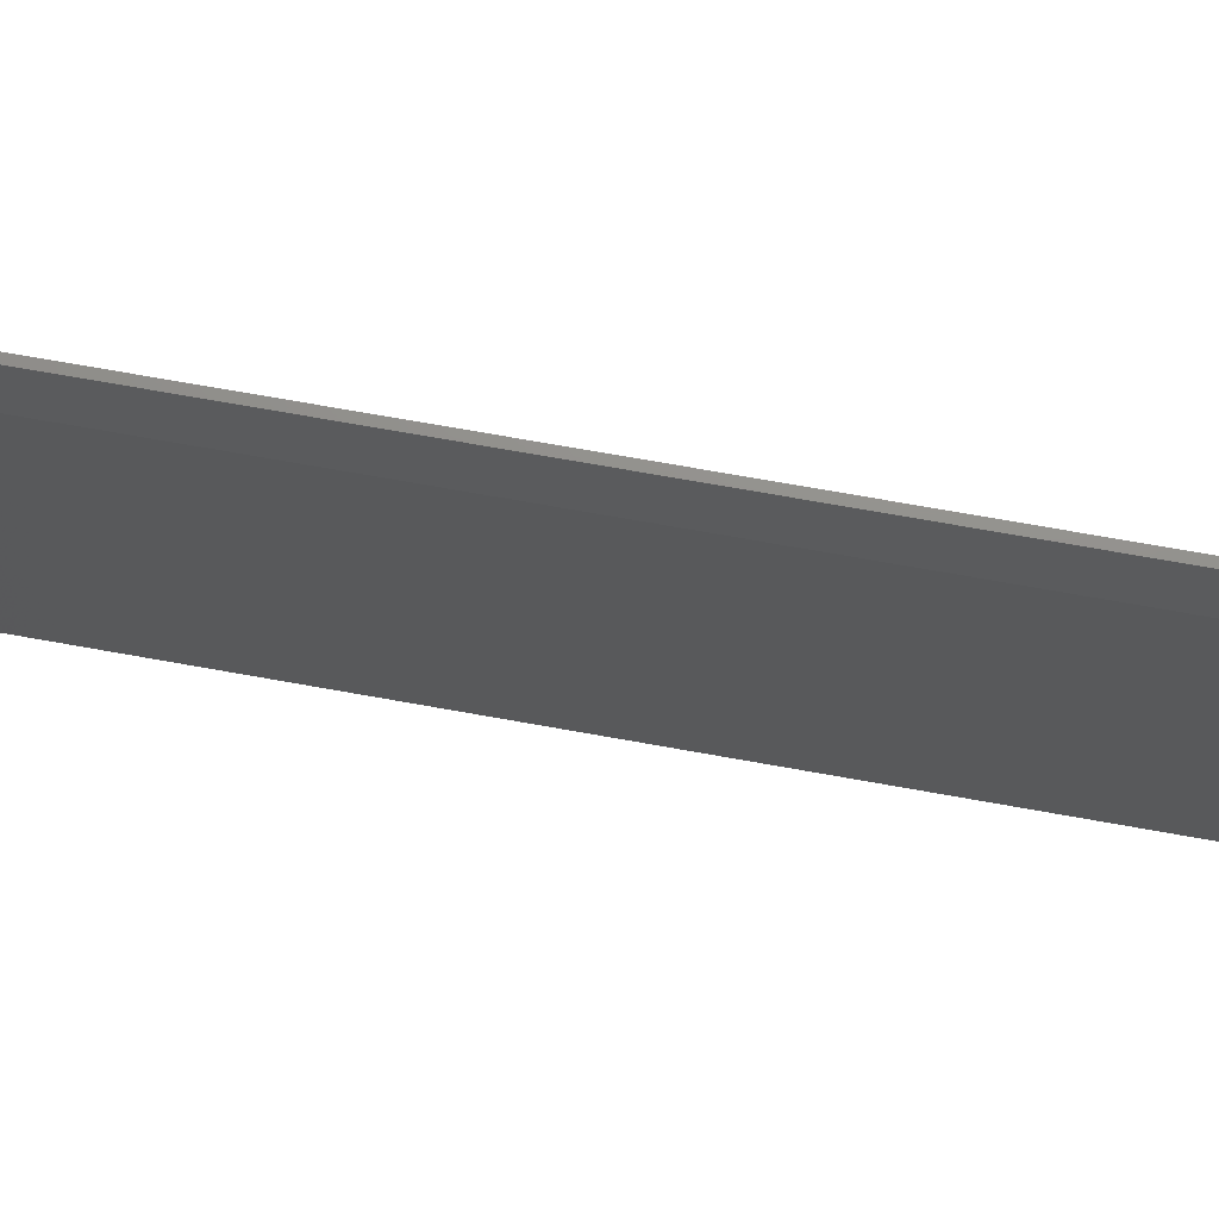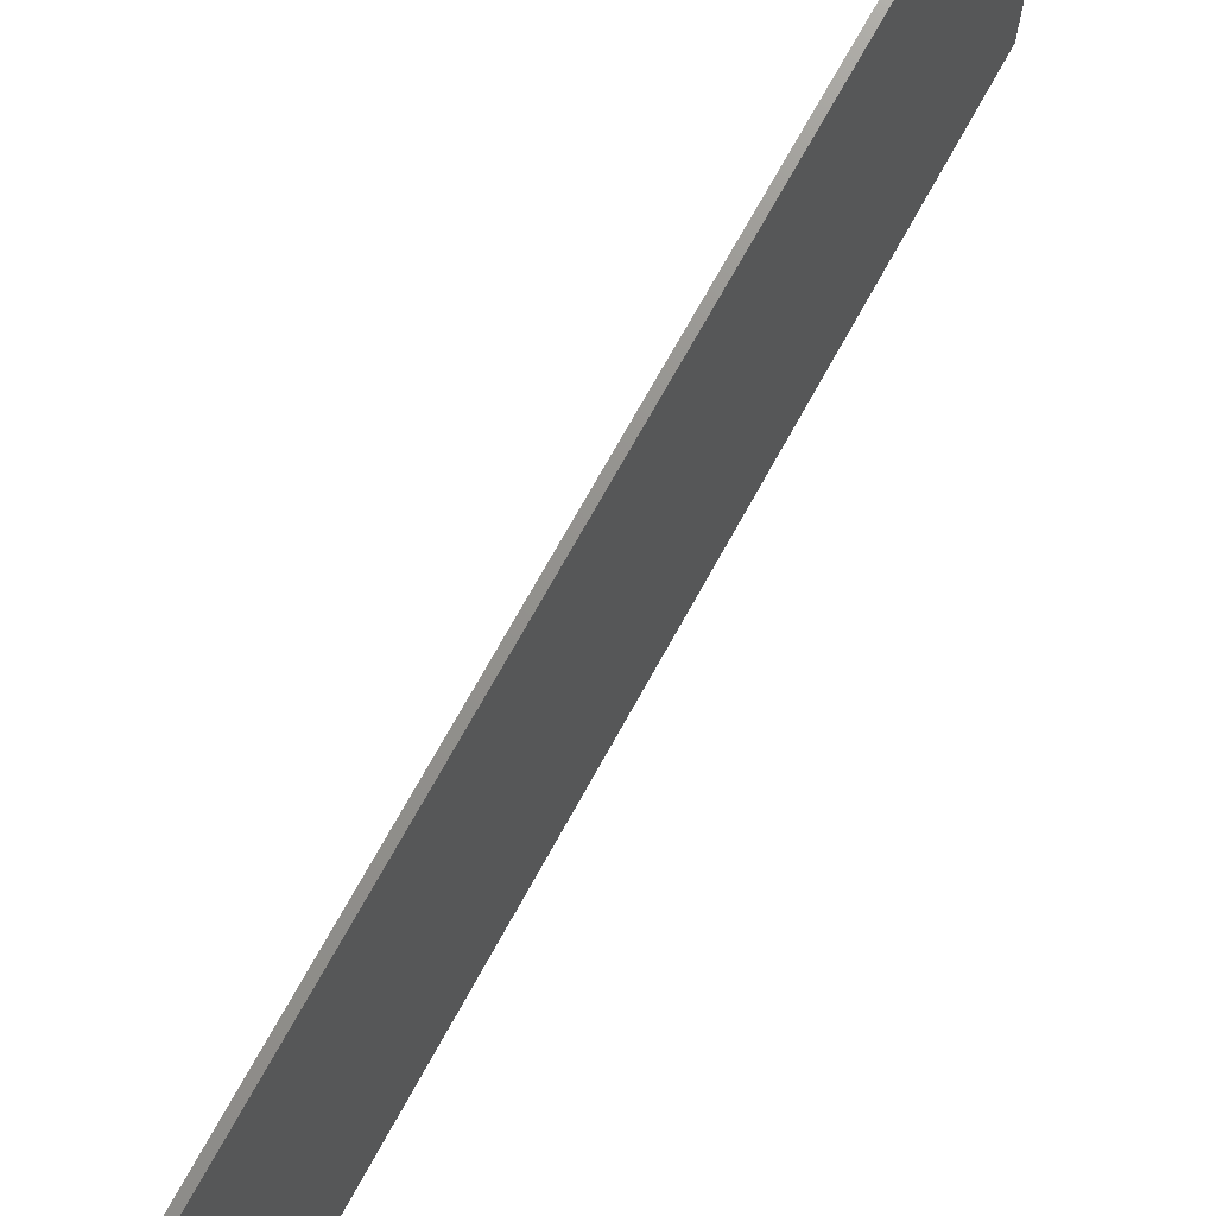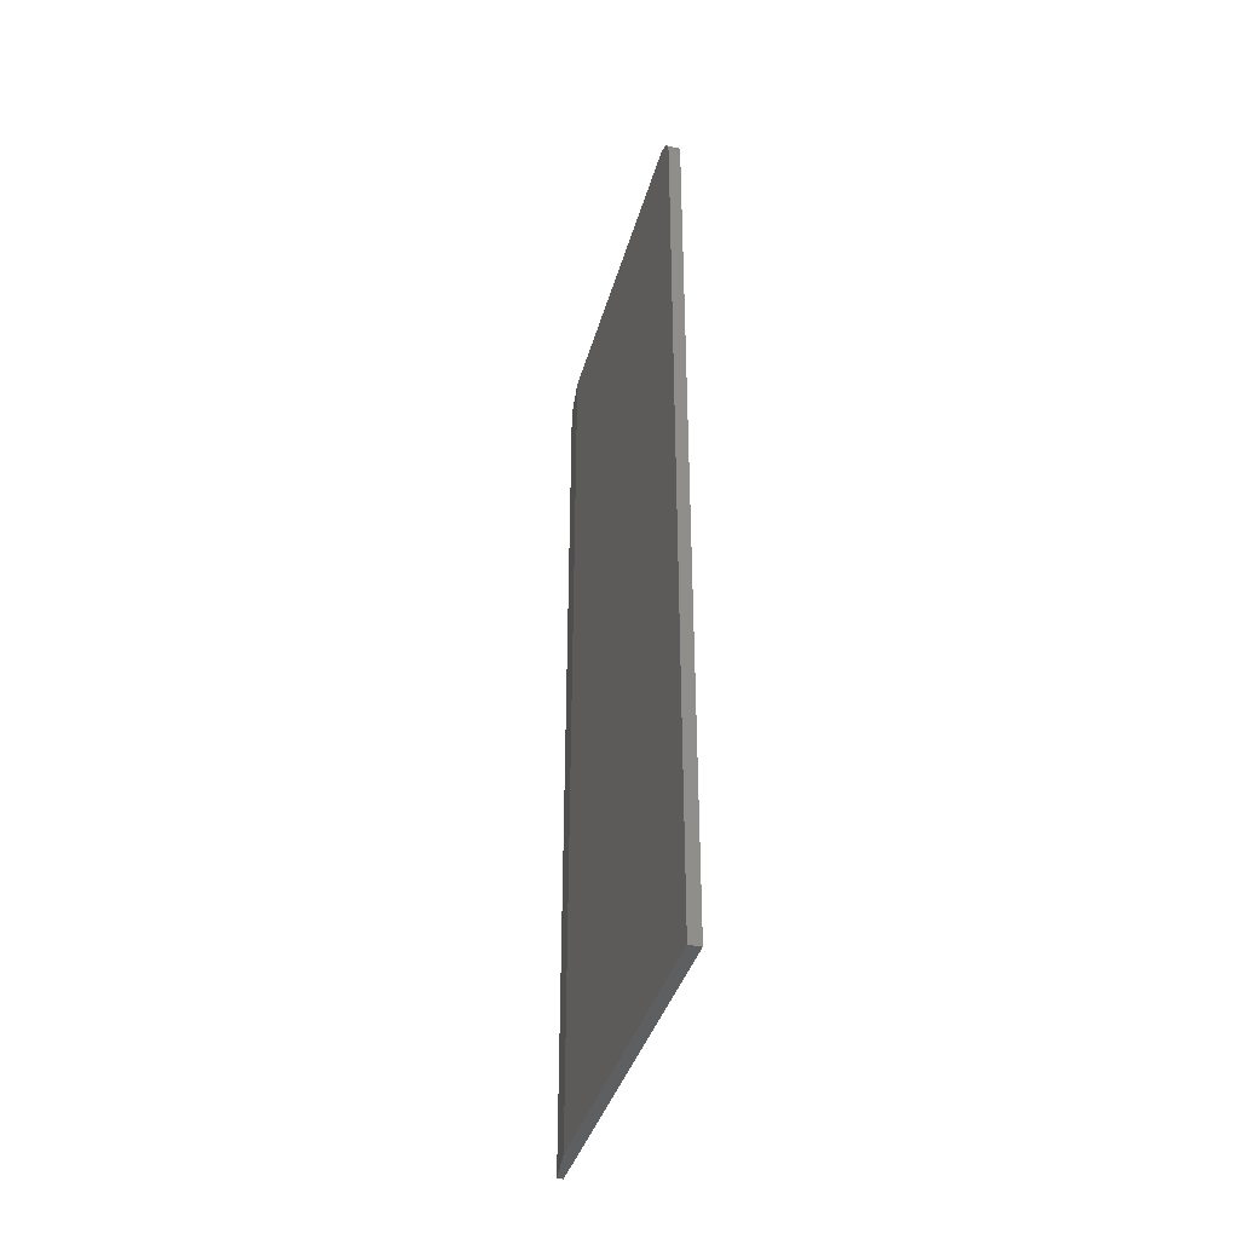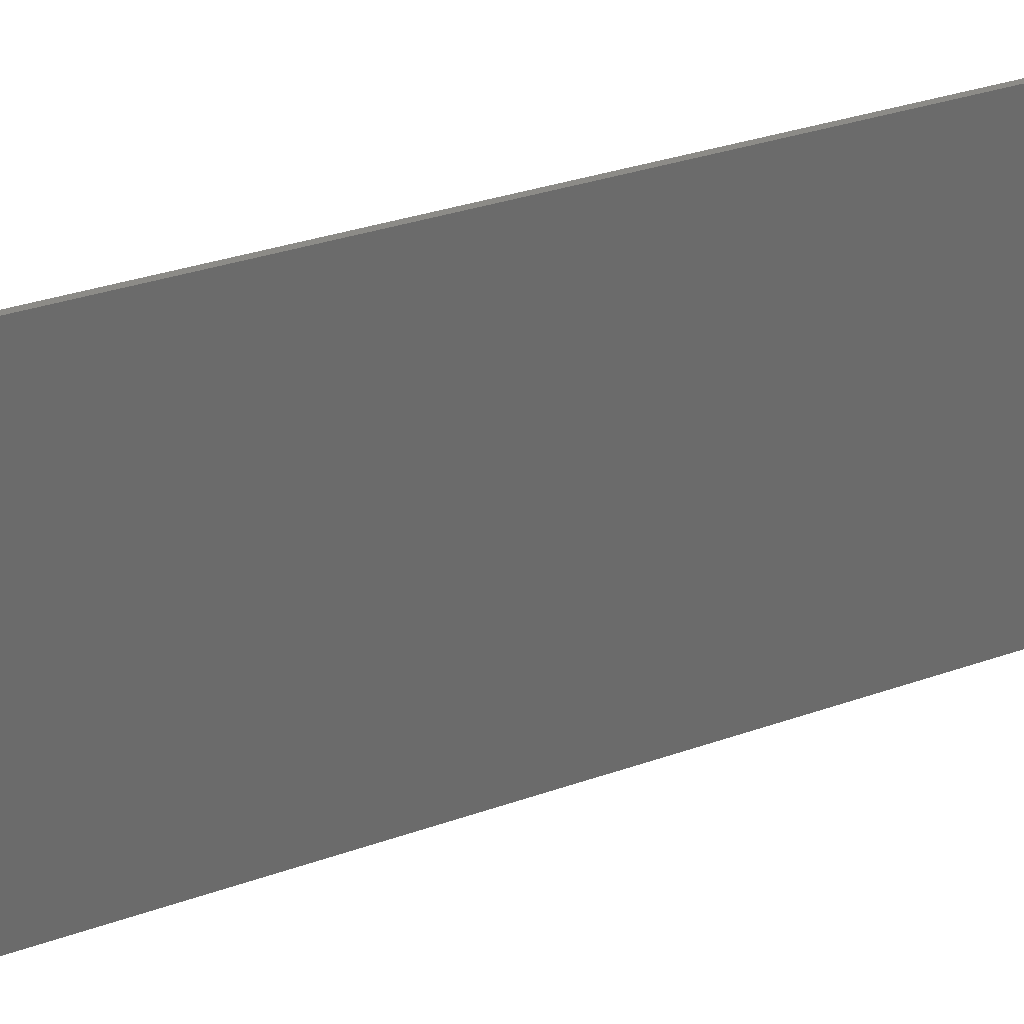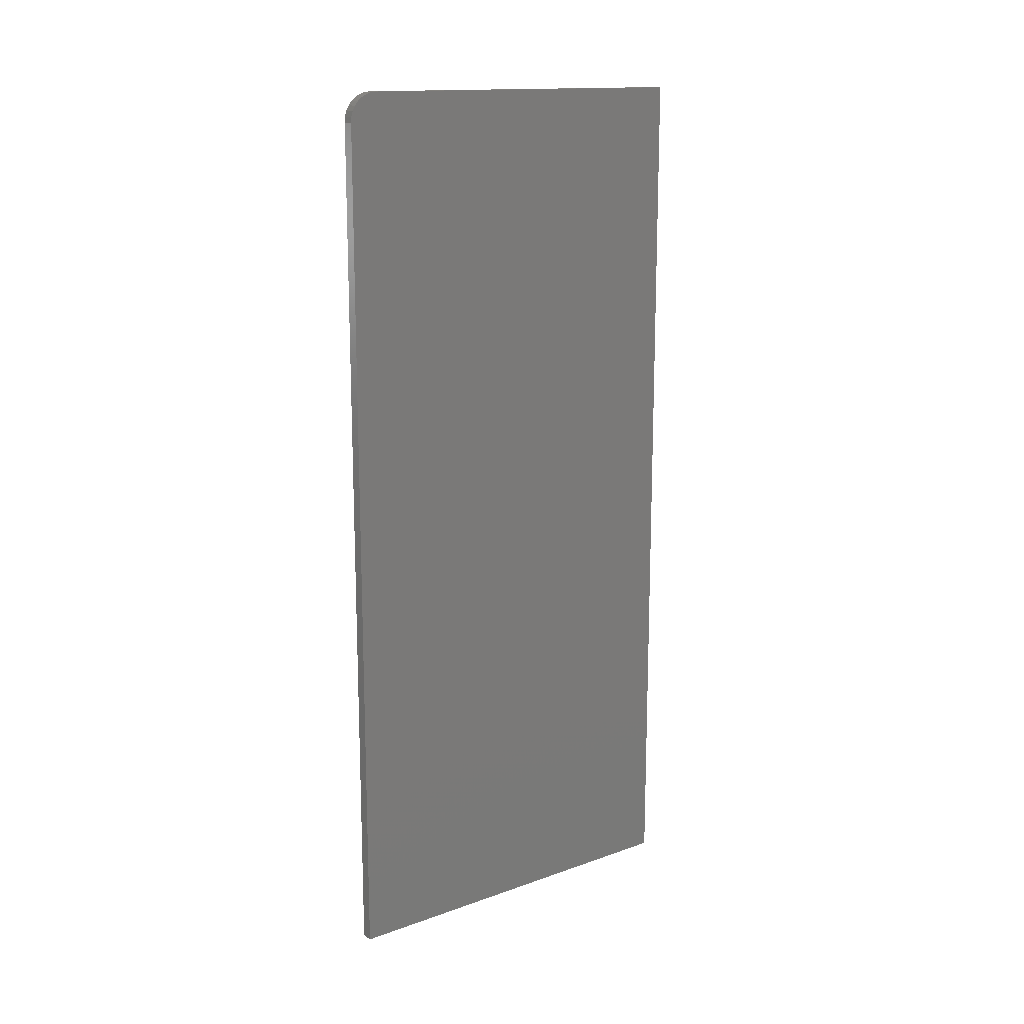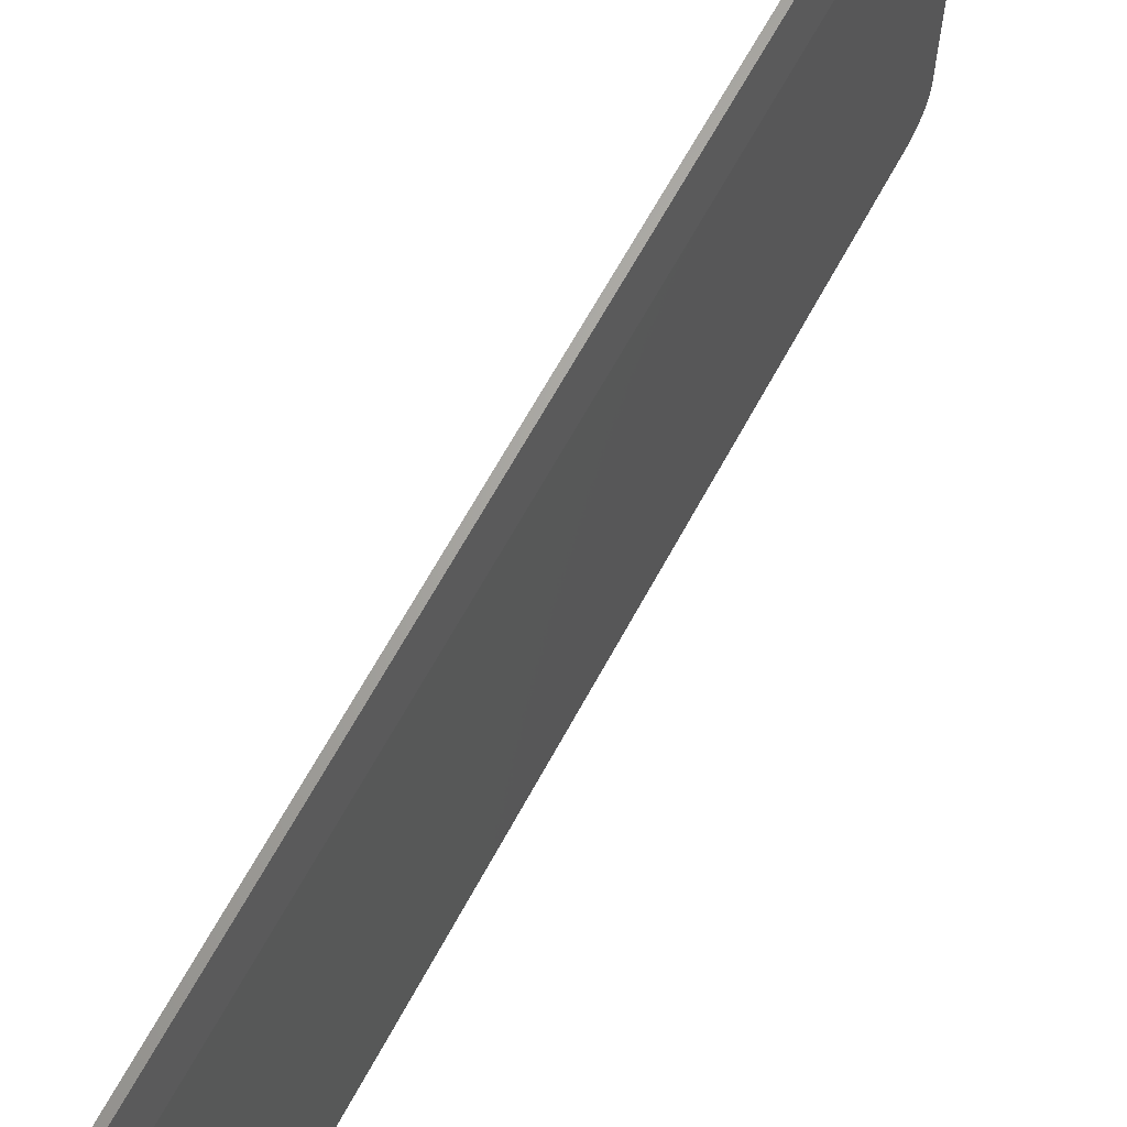
<metadata>
{"format":"stl","ext":"stl","renderer":"f3d","projection":"perspective","resolution":1024,"background":"white","views":[{"elev":72.4,"azim":100.1,"up":"+Z"},{"elev":71.7,"azim":-151.1,"up":"+Z"},{"elev":-39.1,"azim":164.6,"up":"+Y"},{"elev":32.7,"azim":-116.1,"up":"+Z"},{"elev":14.8,"azim":-127.1,"up":"+Y"},{"elev":64.8,"azim":28.3,"up":"+Z"}]}
</metadata>
<code>
# stl→obj: 26 verts, 48 faces
v 0.01562 0.4219 -0.5
v 0.01562 0.4368 -0.497
v 0.01562 -0.75 -0.5
v 0.01562 0.4295 -0.4992
v 0.01562 0.4495 -0.4886
v 0.01562 0.4544 -0.4826
v 0.01562 0.458 -0.4759
v 0.01562 -0.75 -0.02714
v 0.01562 0.4602 -0.4686
v 0.01562 0.4609 -0.4609
v 0.01562 0.4609 -0.02714
v 0.01562 0.4436 -0.4934
v -2.168e-18 0.4609 -0.4609
v -2.972e-17 0.4609 0.03536
v 0.007812 0.4609 0.03536
v 0 -0.75 -0.5
v -1.651e-19 0.4368 -0.497
v 3.983e-33 0.4219 -0.5
v -4.167e-20 0.4295 -0.4992
v -1.339e-18 0.458 -0.4759
v -9.637e-19 0.4544 -0.4826
v -6.351e-19 0.4495 -0.4886
v -2.972e-17 -0.75 0.03536
v -1.745e-18 0.4602 -0.4686
v -3.654e-19 0.4436 -0.4934
v 0.007812 -0.75 0.03536
f 1 2 3
f 1 4 2
f 5 6 7
f 8 3 9
f 8 9 10
f 8 10 11
f 9 3 2
f 9 2 12
f 9 12 5
f 9 5 7
f 10 13 11
f 11 13 14
f 11 14 15
f 16 17 18
f 17 19 18
f 20 21 22
f 23 14 13
f 23 13 24
f 23 24 16
f 24 20 22
f 24 22 25
f 24 25 17
f 24 17 16
f 3 16 1
f 1 16 18
f 13 10 24
f 24 10 9
f 24 9 20
f 20 9 7
f 20 7 21
f 21 7 6
f 21 6 22
f 22 6 5
f 22 5 25
f 25 5 12
f 25 12 17
f 17 12 2
f 17 2 19
f 19 2 4
f 19 4 18
f 18 4 1
f 16 3 23
f 23 3 8
f 23 8 26
f 15 14 26
f 26 14 23
f 8 11 26
f 26 11 15

</code>
